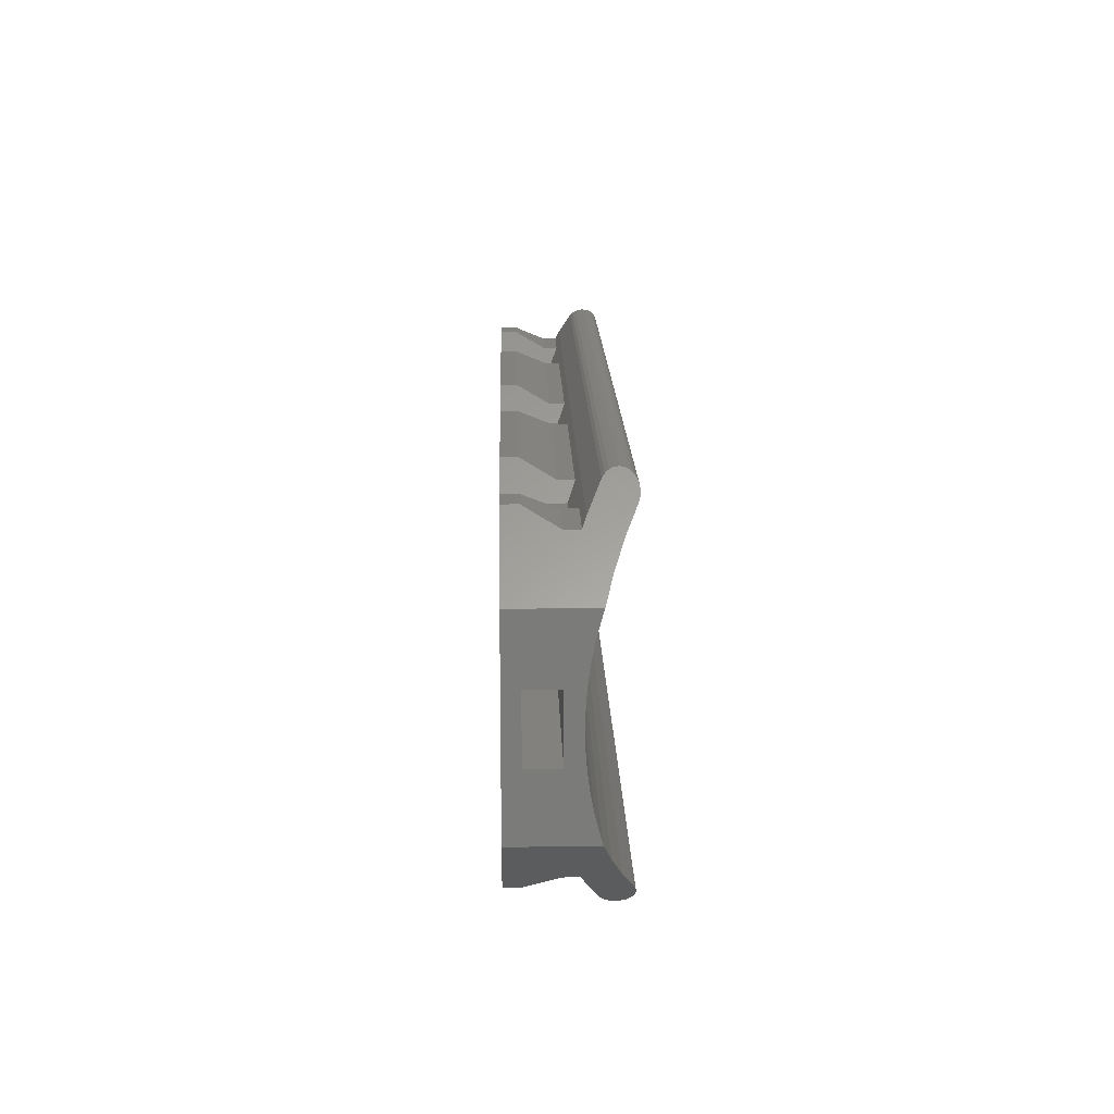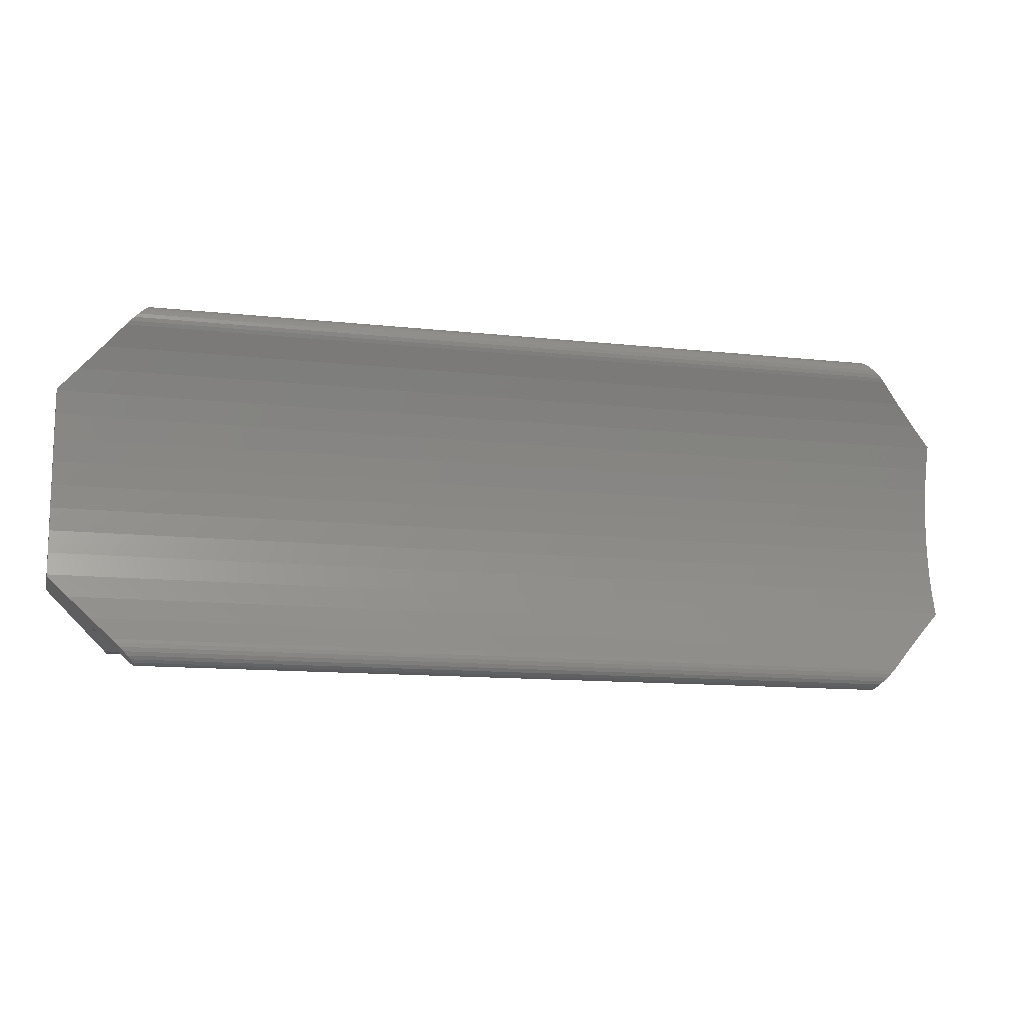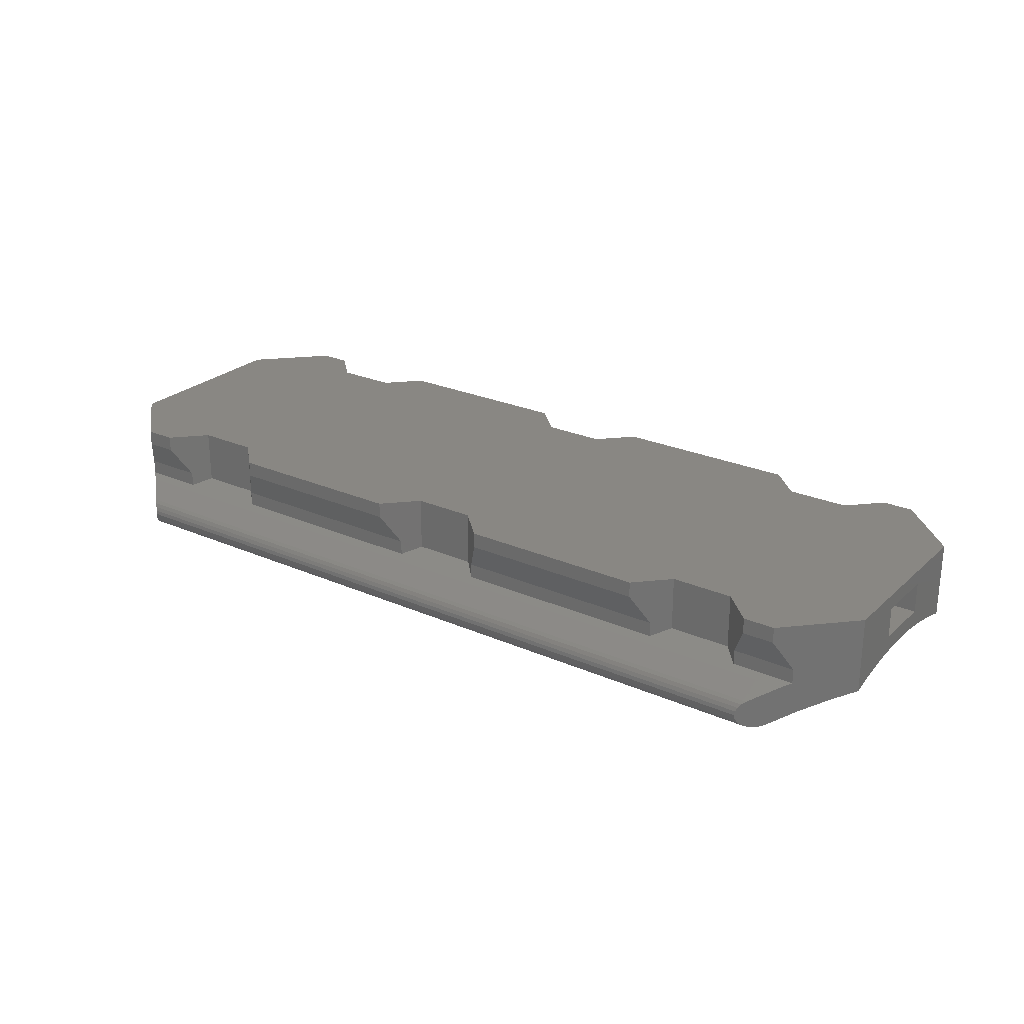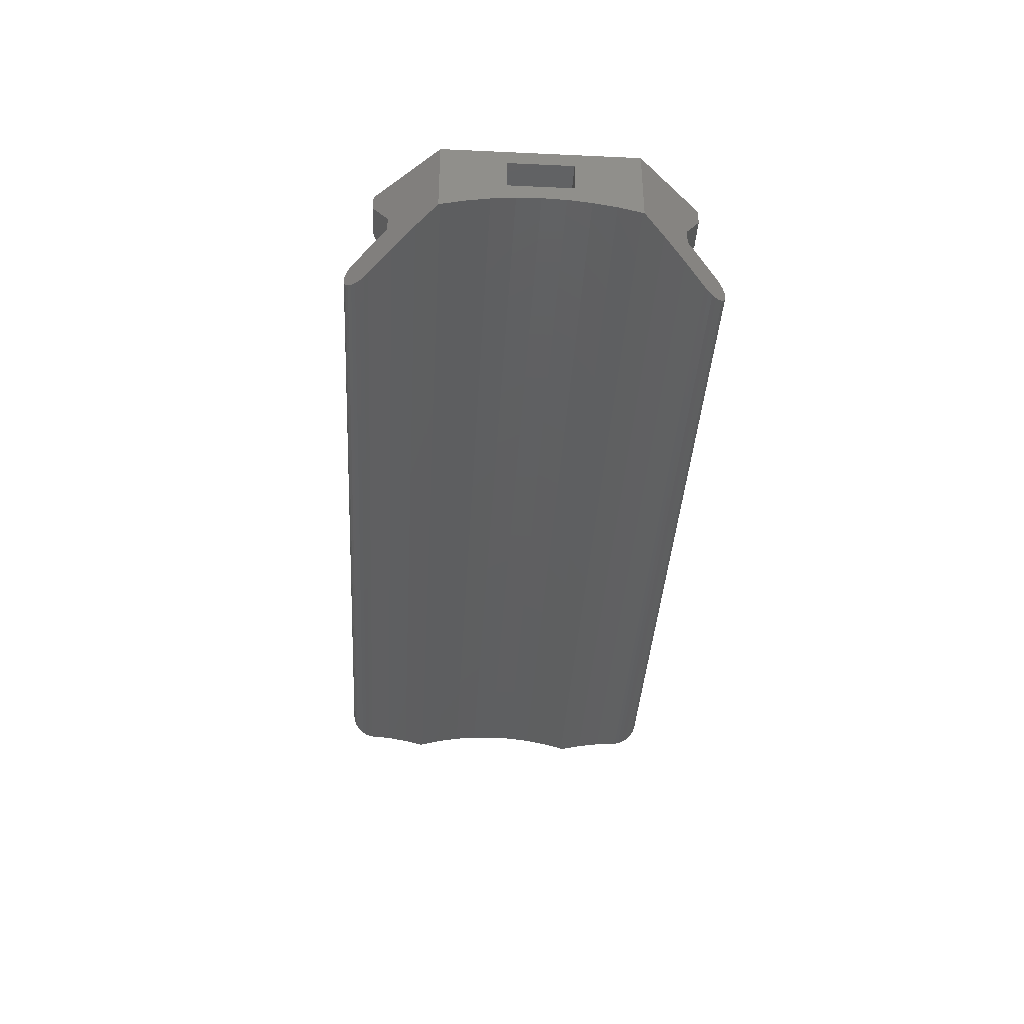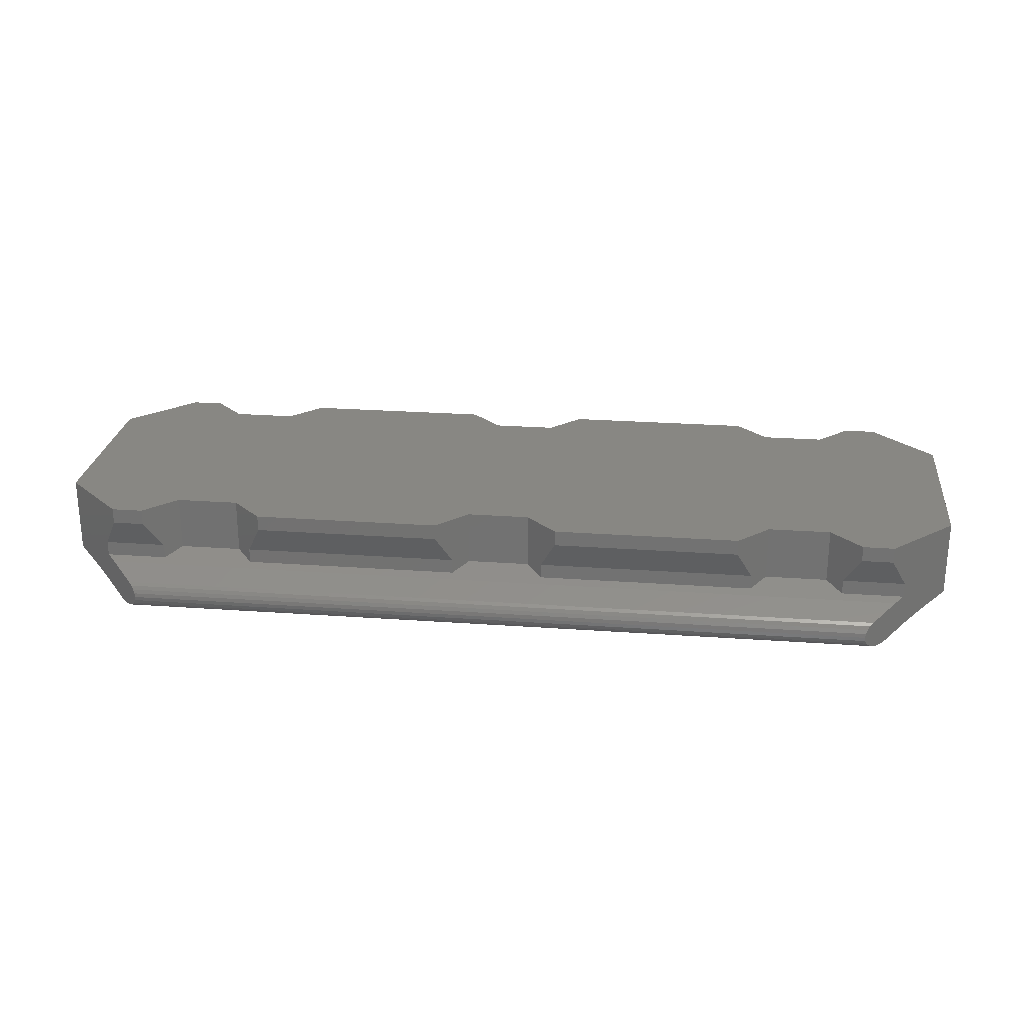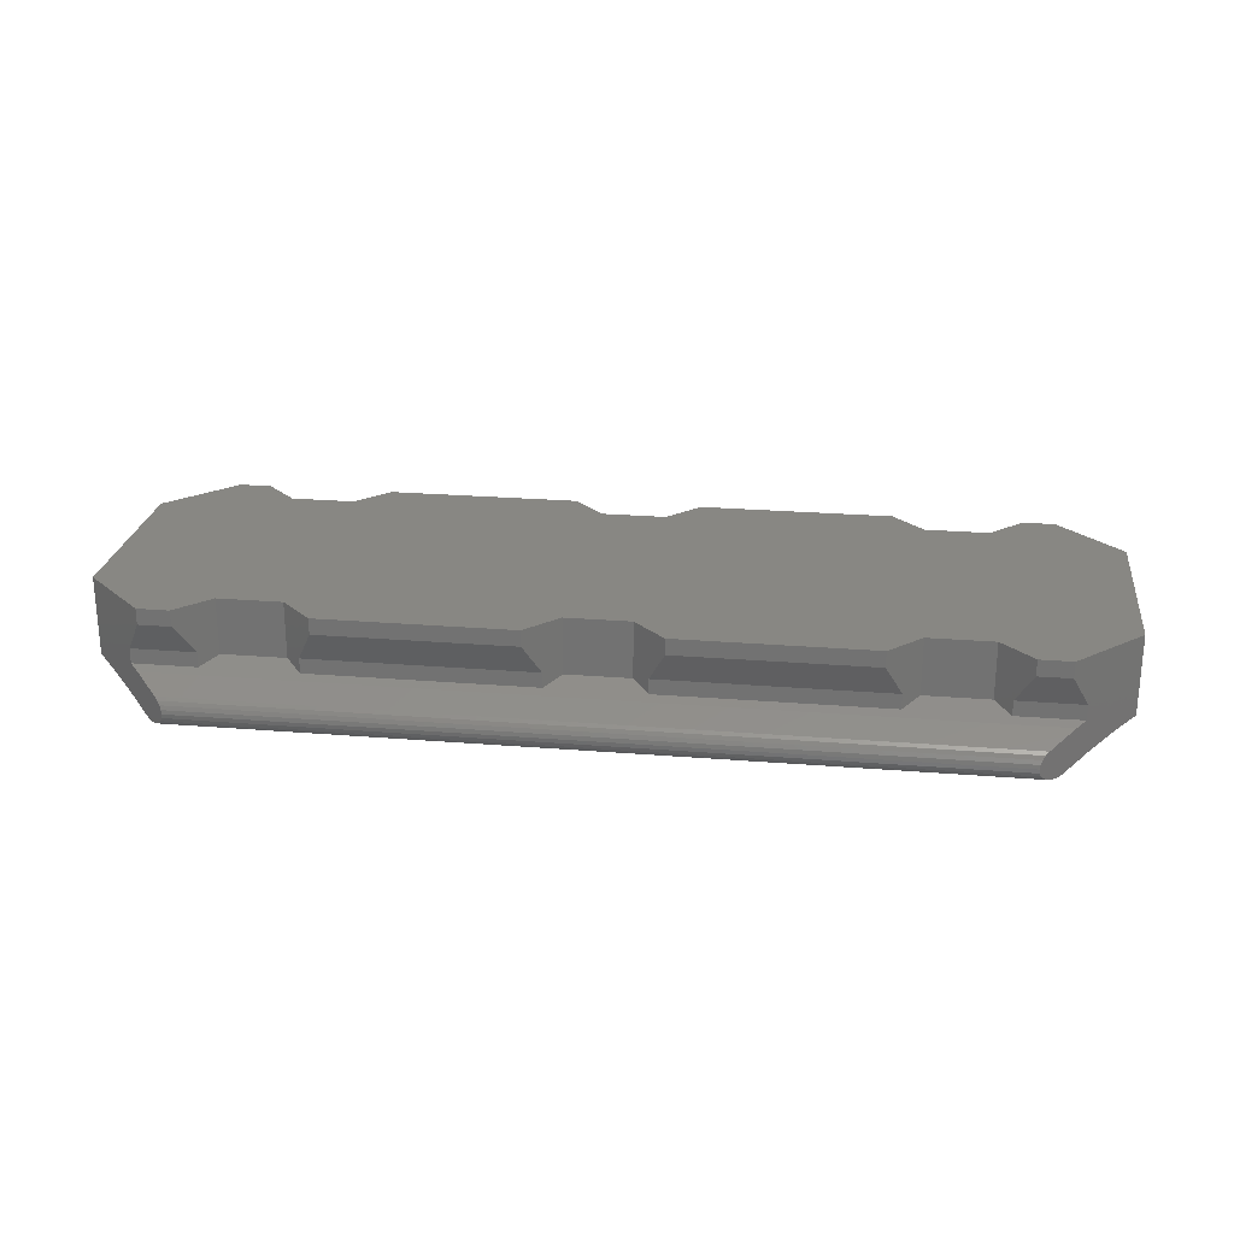
<metadata>
{"format":"stl","ext":"stl","renderer":"f3d","projection":"perspective","resolution":1024,"background":"white","views":[{"elev":15.8,"azim":88.6,"up":"+Y"},{"elev":-12.4,"azim":165.6,"up":"+Y"},{"elev":25.4,"azim":-144.8,"up":"+Z"},{"elev":-38.8,"azim":86.7,"up":"+Z"},{"elev":24.9,"azim":-173.3,"up":"+Z"},{"elev":24.2,"azim":-172.3,"up":"+Z"}]}
</metadata>
<code>
# stl→obj: 186 verts, 372 faces
v -74.5 -129.1 -1.084
v -74 -129.6 0.2854
v -73.84 -129.8 -0.7346
v -74.27 -129.3 0.1664
v -75 -128.6 -0.218
v -74.62 -129 -1.134
v -74.75 -128.9 -1.151
v -74.88 -128.7 -1.134
v -75 -128.6 -1.084
v -75.1 -128.5 -1.005
v -75.1 -128.5 -0.2975
v -75.18 -128.4 -0.901
v -75.18 -128.4 -0.401
v -75.23 -128.4 -0.7804
v -75.23 -128.4 -0.5216
v -75.25 -128.4 -0.651
v -73.15 -130.5 -0.4355
v -72.5 -131.1 2.256
v -72.5 -131.1 -0.2069
v -74.5 -129.1 2.256
v -74 -129.6 0.7557
v -74.5 -129.1 1.756
v -72.5 -134.9 0.2278
v -72.5 -135.1 0.7557
v -72.5 -135.6 0.144
v -72.5 -133.1 0.7557
v -72.5 -134.1 0.2557
v -72.5 -133.4 0.2278
v -72.5 -132.6 0.144
v -72.5 -133.1 1.756
v -72.5 -137.1 -0.1886
v -72.5 -137.1 2.256
v -72.5 -137.1 -0.2069
v -72.5 -135.1 1.756
v -72.5 -136.3 0.004998
v -72.5 -131.9 0.004998
v -72.5 -131.2 -0.1886
v -75.23 -139.9 -0.7804
v -75.23 -139.9 -0.5216
v -75.25 -139.9 -0.651
v -75.18 -139.8 -0.901
v -75.18 -139.8 -0.401
v -75.1 -139.7 -1.005
v -75.1 -139.7 -0.2975
v -75 -139.6 -0.218
v -75 -139.6 -1.084
v -74.88 -139.5 -1.134
v -74.27 -138.9 0.1664
v -74.75 -139.4 -1.151
v -74.62 -139.2 -1.134
v -74.5 -139.1 -1.084
v -73.84 -138.5 -0.7346
v -74 -138.6 0.2854
v -74 -138.6 0.7557
v -74.5 -139.1 2.256
v -74.5 -139.1 1.756
v -73.15 -137.8 -0.4355
v -78.5 -138.1 0.5035
v -79 -138.6 0.7557
v -79 -138.6 0.2854
v -79.5 -139.1 2.256
v -79.5 -139.1 1.756
v -78.5 -138.1 2.256
v -75.5 -129.1 2.256
v -76.5 -130.1 0.5035
v -76.5 -130.1 2.256
v -76 -129.6 0.7557
v -75.5 -129.1 1.756
v -76 -129.6 0.2854
v -76.5 -138.1 2.256
v -76.5 -138.1 0.5035
v -79 -129.6 0.2854
v -78.5 -130.1 2.256
v -78.5 -130.1 0.5035
v -79 -129.6 0.7557
v -79.5 -129.1 2.256
v -79.5 -129.1 1.756
v -75.5 -139.1 1.756
v -75.5 -139.1 2.256
v -76 -138.6 0.7557
v -76 -138.6 0.2854
v -102.5 -137.1 2.256
v -100.5 -139.1 1.756
v -100.5 -139.1 2.256
v -101 -138.6 0.7557
v -101 -138.6 0.2854
v -101.2 -138.5 -0.7346
v -101.8 -137.8 -0.4355
v -102.5 -137.1 -0.2069
v -99.77 -139.9 -0.5216
v -99.77 -139.9 -0.7804
v -99.75 -139.9 -0.651
v -99.82 -139.8 -0.401
v -99.82 -139.8 -0.901
v -99.9 -139.7 -0.2975
v -99.9 -139.7 -1.005
v -100 -139.6 -0.218
v -100 -139.6 -1.084
v -100.7 -138.9 0.1664
v -100.1 -139.5 -1.134
v -100.3 -139.4 -1.151
v -100.4 -139.2 -1.134
v -100.5 -139.1 -1.084
v -102.5 -135.1 1.756
v -102.5 -131.1 2.256
v -102.5 -137.1 -0.1886
v -102.5 -136.3 0.004998
v -102.5 -135.6 0.144
v -102.5 -133.1 1.756
v -102.5 -133.1 0.7557
v -102.5 -132.6 0.144
v -102.5 -131.9 0.004998
v -102.5 -131.2 -0.1886
v -102.5 -131.1 -0.2069
v -102.5 -135.1 0.7557
v -102.5 -134.9 0.2278
v -102.5 -134.1 0.2557
v -102.5 -133.4 0.2278
v -100.5 -129.1 2.256
v -101.8 -130.5 -0.4355
v -101 -129.6 0.7557
v -101.2 -129.8 -0.7346
v -100.5 -129.1 1.756
v -101 -129.6 0.2854
v -100.5 -129.1 -1.084
v -100.7 -129.3 0.1664
v -100 -128.6 -0.218
v -100.4 -129 -1.134
v -100.3 -128.9 -1.151
v -100.1 -128.7 -1.134
v -100 -128.6 -1.084
v -99.9 -128.5 -0.2975
v -99.9 -128.5 -1.005
v -99.82 -128.4 -0.901
v -99.82 -128.4 -0.401
v -99.77 -128.4 -0.7804
v -99.77 -128.4 -0.5216
v -99.75 -128.4 -0.651
v -99 -129.6 0.2854
v -98.5 -130.1 2.256
v -98.5 -130.1 0.5035
v -99 -129.6 0.7557
v -99.5 -129.1 2.256
v -99.5 -129.1 1.756
v -95.5 -129.1 2.256
v -96.5 -130.1 0.5035
v -96.5 -130.1 2.256
v -96 -129.6 0.7557
v -95.5 -129.1 1.756
v -96 -129.6 0.2854
v -98.5 -138.1 0.5035
v -99 -138.6 0.7557
v -99 -138.6 0.2854
v -99.5 -139.1 2.256
v -99.5 -139.1 1.756
v -98.5 -138.1 2.256
v -96.5 -138.1 2.256
v -95.5 -139.1 1.756
v -95.5 -139.1 2.256
v -96 -138.6 0.7557
v -96 -138.6 0.2854
v -96.5 -138.1 0.5035
v -89.5 -139.1 1.756
v -89 -138.6 0.7557
v -85.5 -139.1 1.756
v -85.5 -139.1 2.256
v -88.5 -138.1 0.5035
v -89 -138.6 0.2854
v -89.5 -139.1 2.256
v -88.5 -138.1 2.256
v -86.5 -138.1 2.256
v -86 -138.6 0.7557
v -86 -138.6 0.2854
v -86.5 -138.1 0.5035
v -89.5 -129.1 2.256
v -88.5 -130.1 2.256
v -86.5 -130.1 2.256
v -85.5 -129.1 2.256
v -89.5 -129.1 1.756
v -89 -129.6 0.2854
v -88.5 -130.1 0.5035
v -89 -129.6 0.7557
v -86.5 -130.1 0.5035
v -86 -129.6 0.7557
v -85.5 -129.1 1.756
v -86 -129.6 0.2854
f 1 2 3
f 2 1 4
f 4 1 5
f 5 1 6
f 5 6 7
f 5 7 8
f 5 8 9
f 5 9 10
f 5 10 11
f 11 10 12
f 11 12 13
f 13 12 14
f 13 14 15
f 15 14 16
f 17 18 19
f 18 17 20
f 20 17 21
f 21 17 3
f 21 3 2
f 20 21 22
f 23 24 25
f 24 23 26
f 26 23 27
f 26 27 28
f 26 28 29
f 26 29 30
f 31 32 33
f 32 31 34
f 32 34 18
f 34 31 35
f 34 35 25
f 34 25 24
f 18 34 30
f 18 30 29
f 18 29 36
f 18 36 37
f 18 37 19
f 38 39 40
f 39 38 41
f 39 41 42
f 42 41 43
f 42 43 44
f 44 43 45
f 45 43 46
f 45 46 47
f 45 47 48
f 48 47 49
f 48 49 50
f 48 50 51
f 48 51 52
f 48 52 53
f 53 52 54
f 54 55 56
f 55 54 32
f 32 54 52
f 32 52 57
f 32 57 33
f 58 59 60
f 59 61 62
f 61 59 63
f 63 59 58
f 64 65 66
f 65 64 67
f 67 64 68
f 69 65 67
f 70 58 71
f 58 70 63
f 72 73 74
f 73 72 75
f 73 75 76
f 76 75 77
f 70 78 79
f 78 70 80
f 80 70 81
f 81 70 71
f 73 65 74
f 65 73 66
f 64 22 68
f 22 64 20
f 54 78 80
f 78 54 56
f 55 78 56
f 78 55 79
f 69 21 2
f 21 69 67
f 68 21 67
f 21 68 22
f 54 81 53
f 81 54 80
f 82 83 84
f 83 82 85
f 85 82 86
f 86 82 87
f 87 82 88
f 88 82 89
f 90 91 92
f 91 90 93
f 91 93 94
f 94 93 95
f 94 95 96
f 96 95 97
f 96 97 98
f 98 97 99
f 98 99 100
f 100 99 101
f 101 99 102
f 102 99 103
f 103 99 87
f 87 99 86
f 82 104 89
f 104 82 105
f 89 104 106
f 106 104 107
f 107 104 108
f 104 105 109
f 109 105 110
f 110 105 111
f 111 105 112
f 112 105 113
f 113 105 114
f 108 115 116
f 115 108 104
f 116 115 110
f 116 110 117
f 117 110 118
f 118 110 111
f 119 114 105
f 114 119 120
f 120 119 121
f 120 121 122
f 121 119 123
f 122 124 125
f 124 122 121
f 125 124 126
f 125 126 127
f 125 127 128
f 128 127 129
f 129 127 130
f 130 127 131
f 131 127 132
f 131 132 133
f 133 132 134
f 134 132 135
f 134 135 136
f 136 135 137
f 136 137 138
f 139 140 141
f 140 139 142
f 140 142 143
f 143 142 144
f 145 146 147
f 146 145 148
f 148 145 149
f 150 146 148
f 151 152 153
f 152 154 155
f 154 152 156
f 156 152 151
f 140 146 141
f 146 140 147
f 157 158 159
f 158 157 160
f 160 157 161
f 161 157 162
f 157 151 162
f 151 157 156
f 153 85 86
f 85 153 152
f 119 144 123
f 144 119 143
f 121 139 124
f 139 121 142
f 155 85 152
f 85 155 83
f 121 144 142
f 144 121 123
f 154 83 155
f 83 154 84
f 44 93 42
f 93 44 95
f 31 89 106
f 89 31 88
f 88 31 57
f 57 31 33
f 138 14 136
f 14 138 16
f 51 102 103
f 102 51 50
f 136 12 134
f 12 136 14
f 97 48 99
f 48 97 45
f 47 98 100
f 98 47 46
f 40 90 92
f 90 40 39
f 49 100 101
f 100 49 47
f 138 15 16
f 15 138 137
f 137 13 15
f 13 137 135
f 41 96 43
f 96 41 94
f 122 17 120
f 17 122 3
f 50 101 102
f 101 50 49
f 163 160 164
f 160 163 158
f 39 93 90
f 93 39 42
f 61 165 62
f 165 61 166
f 128 1 125
f 1 128 6
f 134 10 133
f 10 134 12
f 130 7 129
f 7 130 8
f 37 112 113
f 112 37 36
f 167 164 168
f 164 169 163
f 169 164 170
f 170 164 167
f 125 3 122
f 3 125 1
f 171 165 166
f 165 171 172
f 172 171 173
f 173 171 174
f 131 8 130
f 8 131 9
f 59 173 60
f 173 59 172
f 129 6 128
f 6 129 7
f 171 167 174
f 167 171 170
f 84 105 82
f 105 84 119
f 119 84 143
f 143 84 154
f 143 154 156
f 143 156 140
f 140 156 147
f 147 156 157
f 147 157 159
f 147 159 145
f 145 159 169
f 145 169 175
f 175 169 170
f 175 170 176
f 176 170 171
f 176 171 177
f 177 171 178
f 178 171 166
f 178 166 61
f 178 61 76
f 76 61 63
f 76 63 73
f 73 63 70
f 73 70 66
f 66 70 64
f 64 70 79
f 64 79 55
f 64 55 20
f 20 55 18
f 18 55 32
f 169 158 163
f 158 169 159
f 164 161 168
f 161 164 160
f 133 9 131
f 9 133 10
f 62 172 59
f 172 62 165
f 120 113 114
f 113 120 37
f 37 120 17
f 37 17 19
f 4 127 126
f 127 4 5
f 132 13 135
f 13 132 11
f 145 179 149
f 179 145 175
f 30 110 26
f 110 30 109
f 30 104 109
f 104 30 34
f 180 176 181
f 176 180 182
f 176 182 175
f 175 182 179
f 178 183 177
f 183 178 184
f 184 178 185
f 186 183 184
f 24 110 115
f 110 24 26
f 148 180 150
f 180 148 182
f 139 126 124
f 126 139 4
f 4 139 150
f 150 139 141
f 150 141 146
f 4 150 180
f 4 180 186
f 186 180 181
f 186 181 183
f 4 186 72
f 4 72 69
f 69 72 74
f 69 74 65
f 4 69 2
f 149 182 148
f 182 149 179
f 104 24 115
f 24 104 34
f 185 75 184
f 75 185 77
f 5 132 127
f 132 5 11
f 176 183 181
f 183 176 177
f 178 77 185
f 77 178 76
f 184 72 186
f 72 184 75
f 27 116 117
f 116 27 23
f 36 111 112
f 111 36 29
f 52 103 87
f 103 52 51
f 40 91 38
f 91 40 92
f 23 108 116
f 108 23 25
f 57 87 88
f 87 57 52
f 29 118 111
f 118 29 28
f 25 107 108
f 107 25 35
f 28 117 118
f 117 28 27
f 38 94 41
f 94 38 91
f 95 45 97
f 45 95 44
f 46 96 98
f 96 46 43
f 35 106 107
f 106 35 31
f 99 153 86
f 153 99 48
f 153 48 161
f 153 161 151
f 151 161 162
f 161 48 168
f 168 48 173
f 168 173 167
f 167 173 174
f 173 48 60
f 60 48 81
f 60 81 58
f 58 81 71
f 81 48 53

</code>
